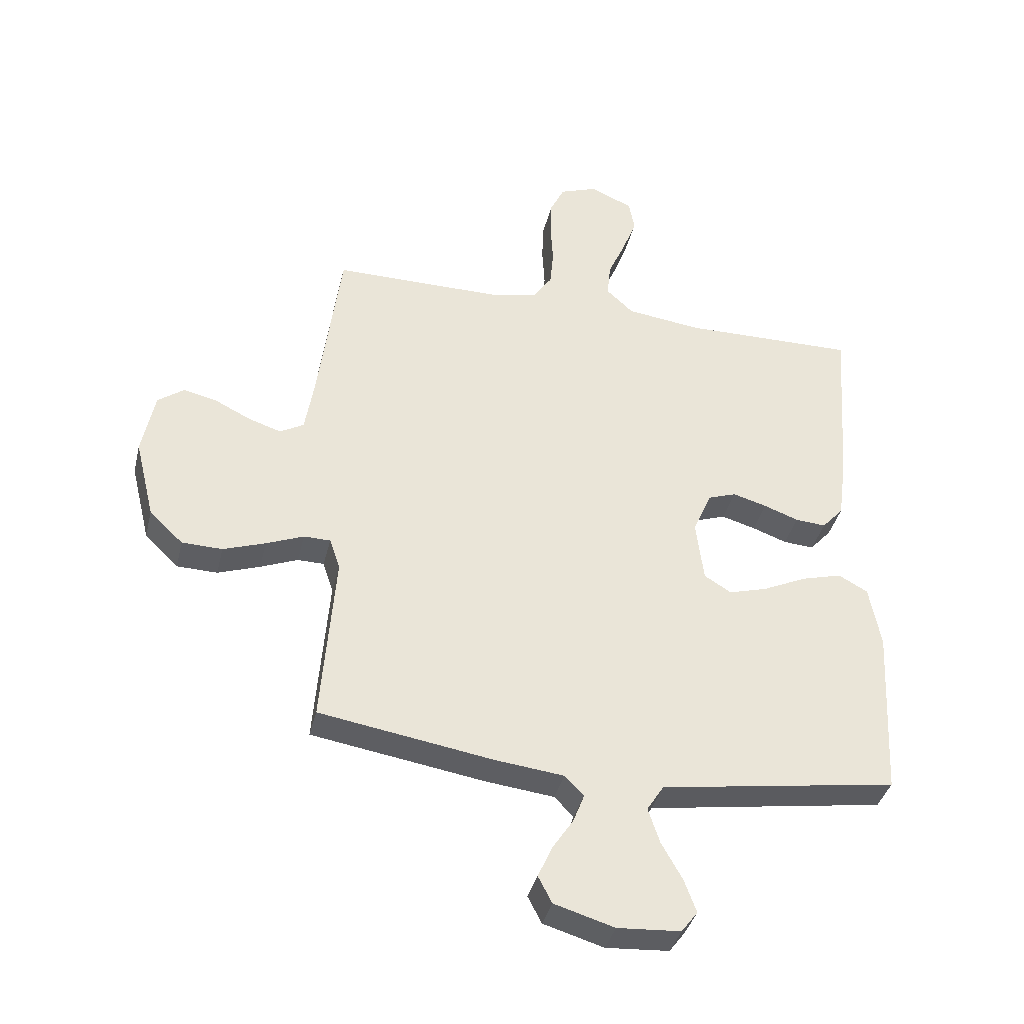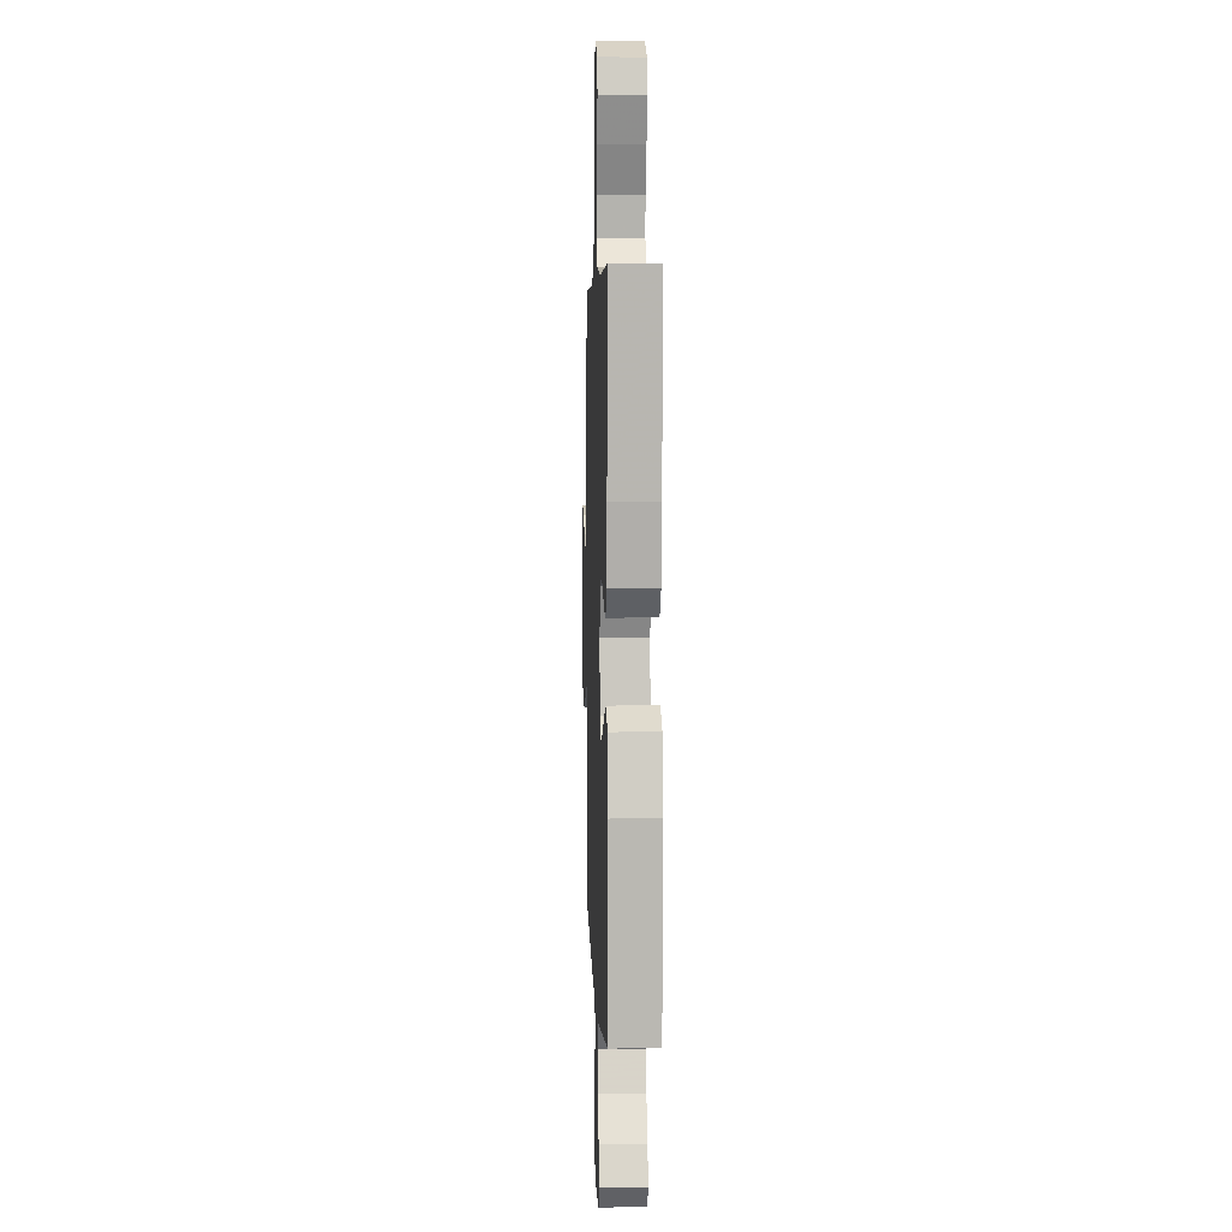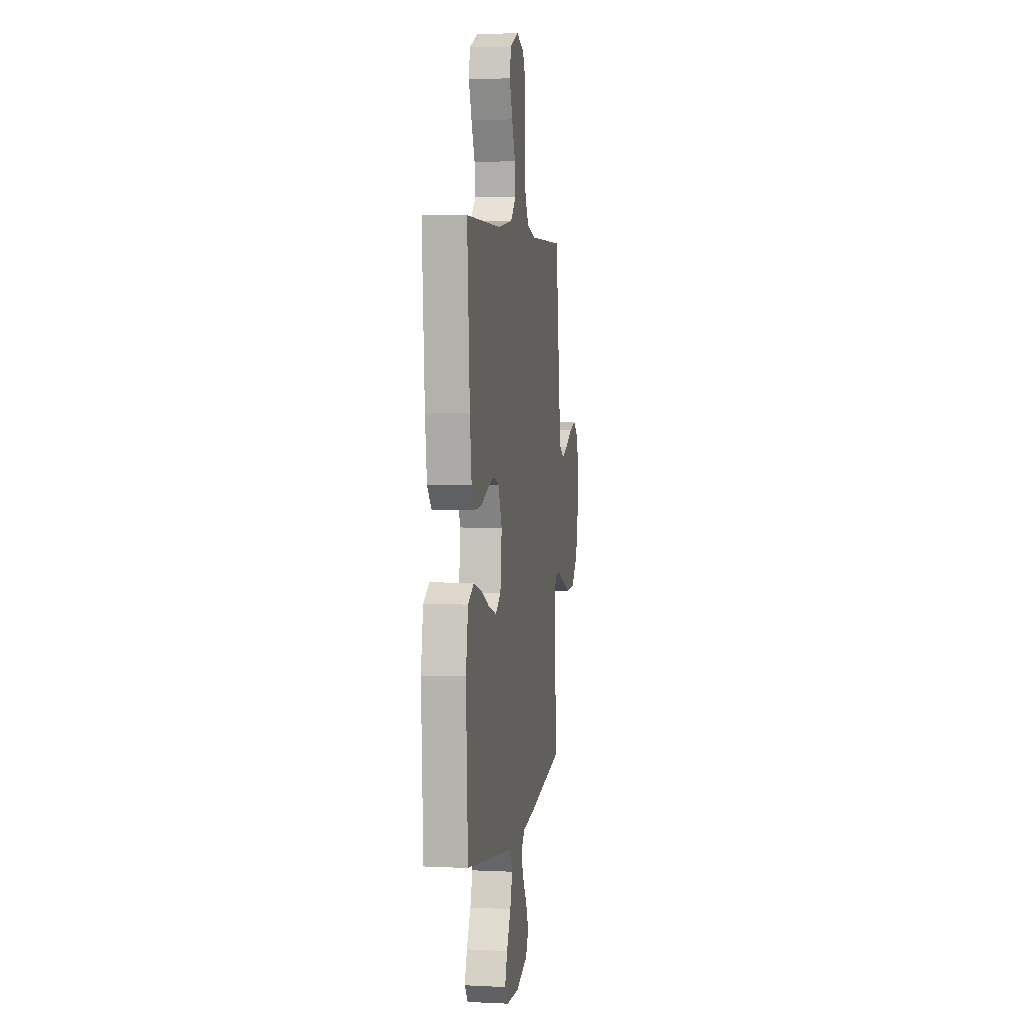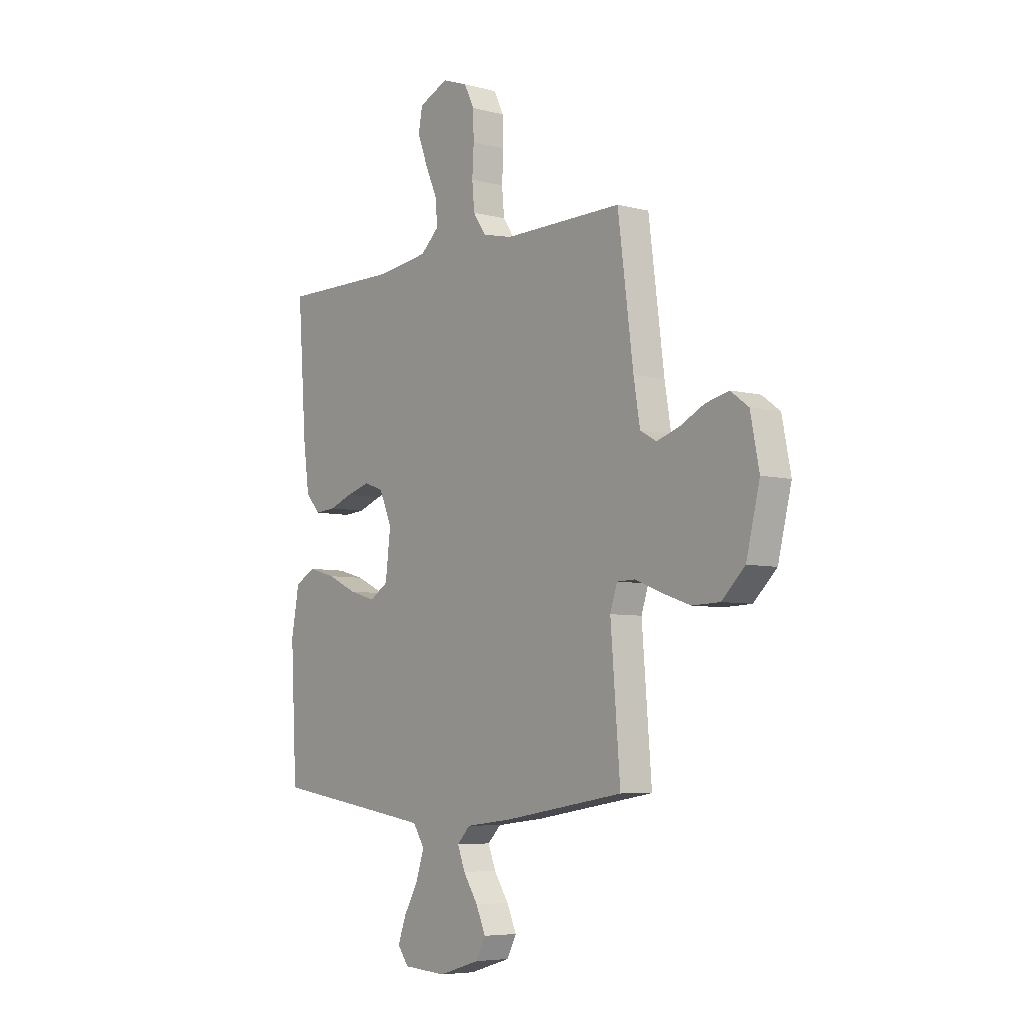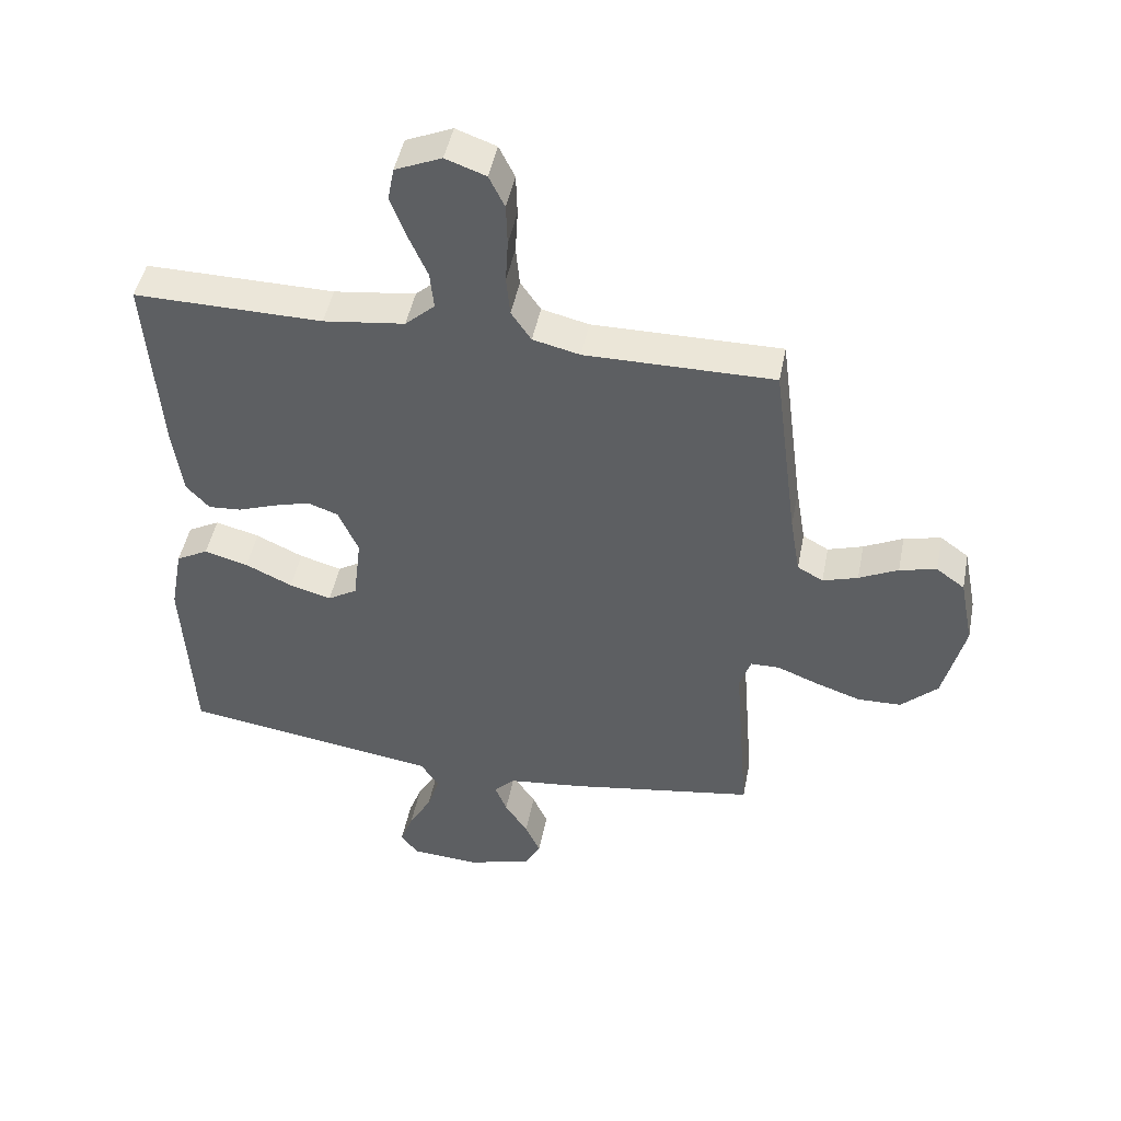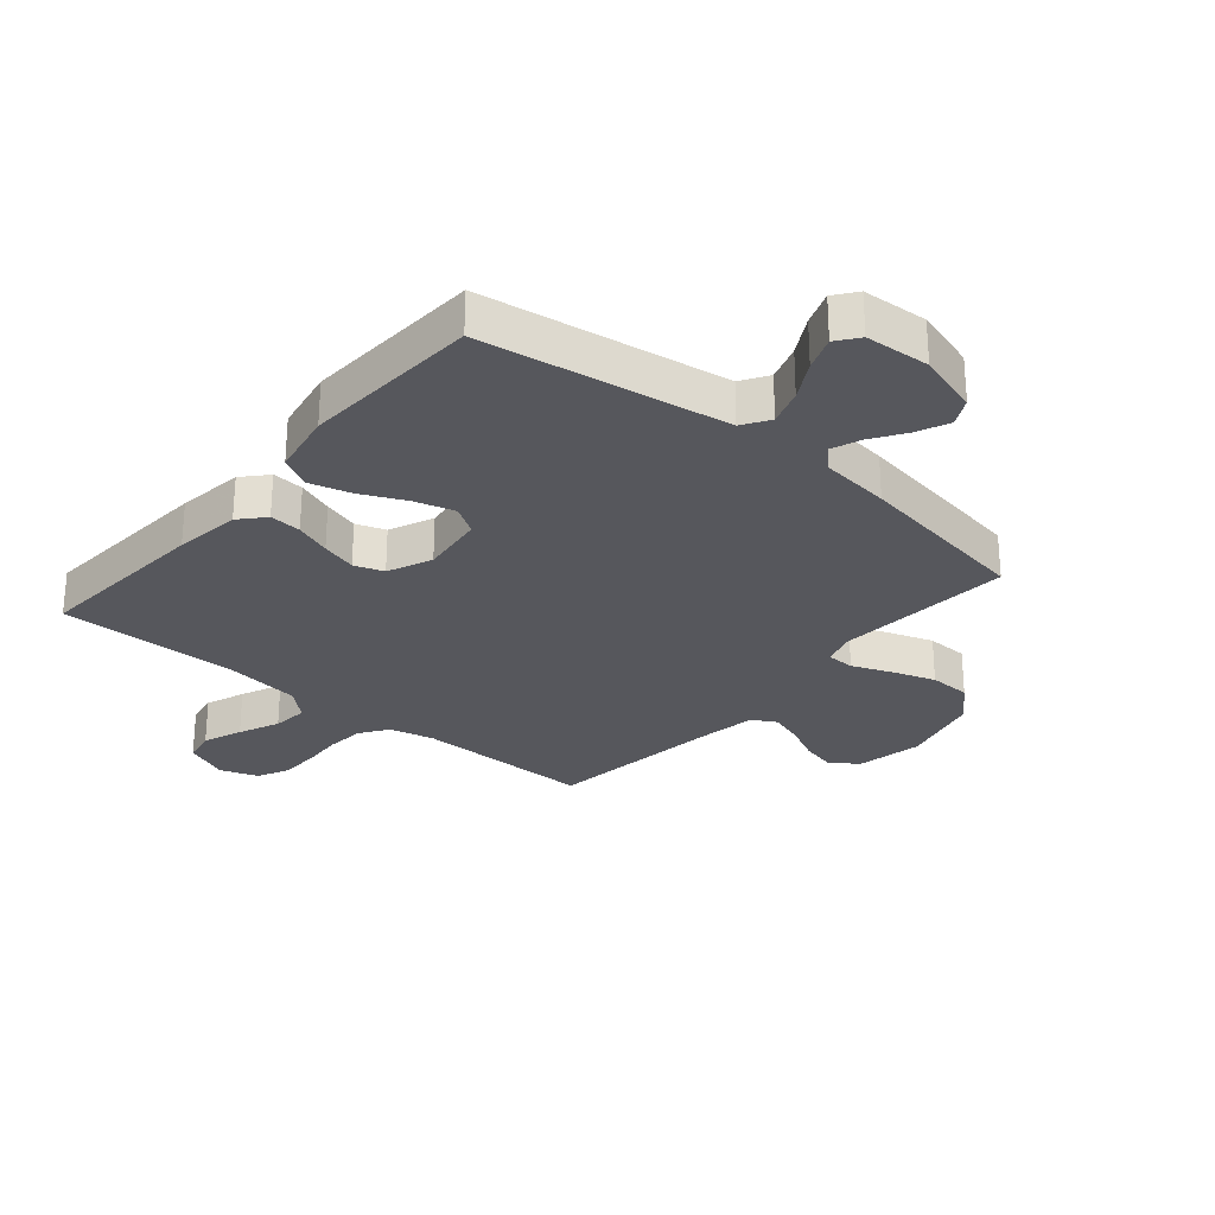
<metadata>
{"format":"obj","ext":"obj","renderer":"f3d","projection":"perspective","resolution":1024,"background":"white","views":[{"elev":-37.8,"azim":-13.2,"up":"+Z"},{"elev":4.7,"azim":87.9,"up":"+Z"},{"elev":4.2,"azim":98.9,"up":"+Z"},{"elev":-6.1,"azim":-128.0,"up":"+Z"},{"elev":46.9,"azim":-168.9,"up":"+Z"},{"elev":-27.6,"azim":139.8,"up":"+Y"}]}
</metadata>
<code>
v 0.5 0.07 0.5
v 0.478 0.07 0.2
v 0.463 0.07 0.089
v 0.426 0.07 0.048
v 0.373 0.07 0.052
v 0.313 0.07 0.074
v 0.254 0.07 0.091
v 0.205 0.07 0.074
v 0.173 0.07 0
v 0.186 0.07 -0.108
v 0.233 0.07 -0.137
v 0.3 0.07 -0.118
v 0.375 0.07 -0.083
v 0.445 0.07 -0.064
v 0.496 0.07 -0.092
v 0.516 0.07 -0.2
v 0.5 0.07 -0.5
v 0.2 0.07 -0.545
v 0.089 0.07 -0.562
v 0.06 0.07 -0.607
v 0.08 0.07 -0.668
v 0.116 0.07 -0.732
v 0.137 0.07 -0.789
v 0.109 0.07 -0.826
v 0 0.07 -0.833
v -0.104 0.07 -0.802
v -0.128 0.07 -0.756
v -0.104 0.07 -0.702
v -0.067 0.07 -0.646
v -0.048 0.07 -0.597
v -0.081 0.07 -0.563
v -0.2 0.07 -0.549
v -0.5 0.07 -0.5
v -0.476 0.07 -0.2
v -0.494 0.07 -0.146
v -0.54 0.07 -0.145
v -0.605 0.07 -0.171
v -0.678 0.07 -0.196
v -0.748 0.07 -0.194
v -0.806 0.07 -0.138
v -0.84 0.07 0
v -0.818 0.07 0.111
v -0.773 0.07 0.144
v -0.714 0.07 0.13
v -0.652 0.07 0.099
v -0.596 0.07 0.081
v -0.555 0.07 0.104
v -0.539 0.07 0.2
v -0.5 0.07 0.5
v -0.2 0.07 0.498
v -0.125 0.07 0.516
v -0.093 0.07 0.563
v -0.087 0.07 0.627
v -0.091 0.07 0.697
v -0.089 0.07 0.763
v -0.064 0.07 0.814
v 0 0.07 0.837
v 0.074 0.07 0.805
v 0.084 0.07 0.751
v 0.059 0.07 0.685
v 0.029 0.07 0.617
v 0.023 0.07 0.557
v 0.07 0.07 0.514
v 0.2 0.07 0.497
v 0.5 0 0.5
v 0.478 0 0.2
v 0.463 0 0.089
v 0.426 0 0.048
v 0.373 0 0.052
v 0.313 0 0.074
v 0.254 0 0.091
v 0.205 0 0.074
v 0.173 0 0
v 0.186 0 -0.108
v 0.233 0 -0.137
v 0.3 0 -0.118
v 0.375 0 -0.083
v 0.445 0 -0.064
v 0.496 0 -0.092
v 0.516 0 -0.2
v 0.5 0 -0.5
v 0.2 0 -0.545
v 0.089 0 -0.562
v 0.06 0 -0.607
v 0.08 0 -0.668
v 0.116 0 -0.732
v 0.137 0 -0.789
v 0.109 0 -0.826
v 0 0 -0.833
v -0.104 0 -0.802
v -0.128 0 -0.756
v -0.104 0 -0.702
v -0.067 0 -0.646
v -0.048 0 -0.597
v -0.081 0 -0.563
v -0.2 0 -0.549
v -0.5 0 -0.5
v -0.476 0 -0.2
v -0.494 0 -0.146
v -0.54 0 -0.145
v -0.605 0 -0.171
v -0.678 0 -0.196
v -0.748 0 -0.194
v -0.806 0 -0.138
v -0.84 0 0
v -0.818 0 0.111
v -0.773 0 0.144
v -0.714 0 0.13
v -0.652 0 0.099
v -0.596 0 0.081
v -0.555 0 0.104
v -0.539 0 0.2
v -0.5 0 0.5
v -0.2 0 0.498
v -0.125 0 0.516
v -0.093 0 0.563
v -0.087 0 0.627
v -0.091 0 0.697
v -0.089 0 0.763
v -0.064 0 0.814
v 0 0 0.837
v 0.074 0 0.805
v 0.084 0 0.751
v 0.059 0 0.685
v 0.029 0 0.617
v 0.023 0 0.557
v 0.07 0 0.514
v 0.2 0 0.497
f 58 59 60 61
f 56 57 58 61
f 56 61 62
f 53 54 55 56
f 52 53 56 62
f 51 52 62 63
f 48 49 50
f 47 48 50 51
f 42 43 44 45
f 42 45 46
f 41 42 46
f 40 41 46
f 39 40 46 47
f 36 37 38 39
f 31 32 33 34
f 31 34 35
f 26 27 28 29
f 26 29 30
f 25 26 30
f 24 25 30
f 21 22 23 24
f 20 21 24 30
f 19 20 30 31
f 15 16 17 18
f 12 13 14 15
f 11 12 15 18
f 10 11 18 19
f 3 4 5 6
f 3 6 7
f 64 1 2 3
f 64 3 7
f 63 64 7 8
f 51 63 8 9
f 36 39 47 51
f 35 36 51 9
f 19 31 35
f 9 10 19 35
f 125 124 123 122
f 125 122 121 120
f 126 125 120
f 120 119 118 117
f 126 120 117 116
f 127 126 116 115
f 114 113 112
f 115 114 112 111
f 109 108 107 106
f 110 109 106
f 110 106 105
f 110 105 104
f 111 110 104 103
f 103 102 101 100
f 98 97 96 95
f 99 98 95
f 93 92 91 90
f 94 93 90
f 94 90 89
f 94 89 88
f 88 87 86 85
f 94 88 85 84
f 95 94 84 83
f 82 81 80 79
f 79 78 77 76
f 82 79 76 75
f 83 82 75 74
f 70 69 68 67
f 71 70 67
f 67 66 65 128
f 71 67 128
f 72 71 128 127
f 73 72 127 115
f 115 111 103 100
f 73 115 100 99
f 99 95 83
f 99 83 74 73
f 1 65 66 2
f 2 66 67 3
f 3 67 68 4
f 4 68 69 5
f 5 69 70 6
f 6 70 71 7
f 7 71 72 8
f 8 72 73 9
f 9 73 74 10
f 10 74 75 11
f 11 75 76 12
f 12 76 77 13
f 13 77 78 14
f 14 78 79 15
f 15 79 80 16
f 16 80 81 17
f 17 81 82 18
f 18 82 83 19
f 19 83 84 20
f 20 84 85 21
f 21 85 86 22
f 22 86 87 23
f 23 87 88 24
f 24 88 89 25
f 25 89 90 26
f 26 90 91 27
f 27 91 92 28
f 28 92 93 29
f 29 93 94 30
f 30 94 95 31
f 31 95 96 32
f 32 96 97 33
f 33 97 98 34
f 34 98 99 35
f 35 99 100 36
f 36 100 101 37
f 37 101 102 38
f 38 102 103 39
f 39 103 104 40
f 40 104 105 41
f 41 105 106 42
f 42 106 107 43
f 43 107 108 44
f 44 108 109 45
f 45 109 110 46
f 46 110 111 47
f 47 111 112 48
f 48 112 113 49
f 49 113 114 50
f 50 114 115 51
f 51 115 116 52
f 52 116 117 53
f 53 117 118 54
f 54 118 119 55
f 55 119 120 56
f 56 120 121 57
f 57 121 122 58
f 58 122 123 59
f 59 123 124 60
f 60 124 125 61
f 61 125 126 62
f 62 126 127 63
f 63 127 128 64
f 64 128 65 1

</code>
